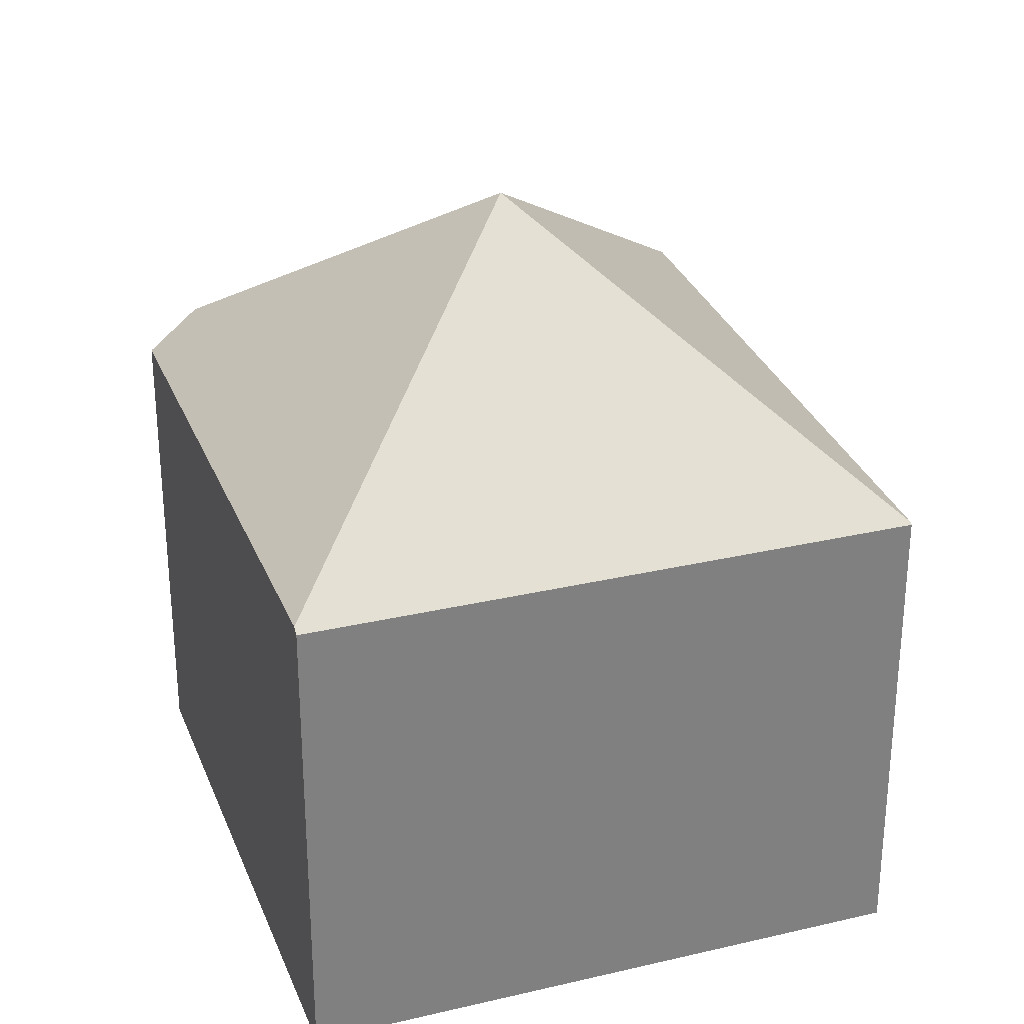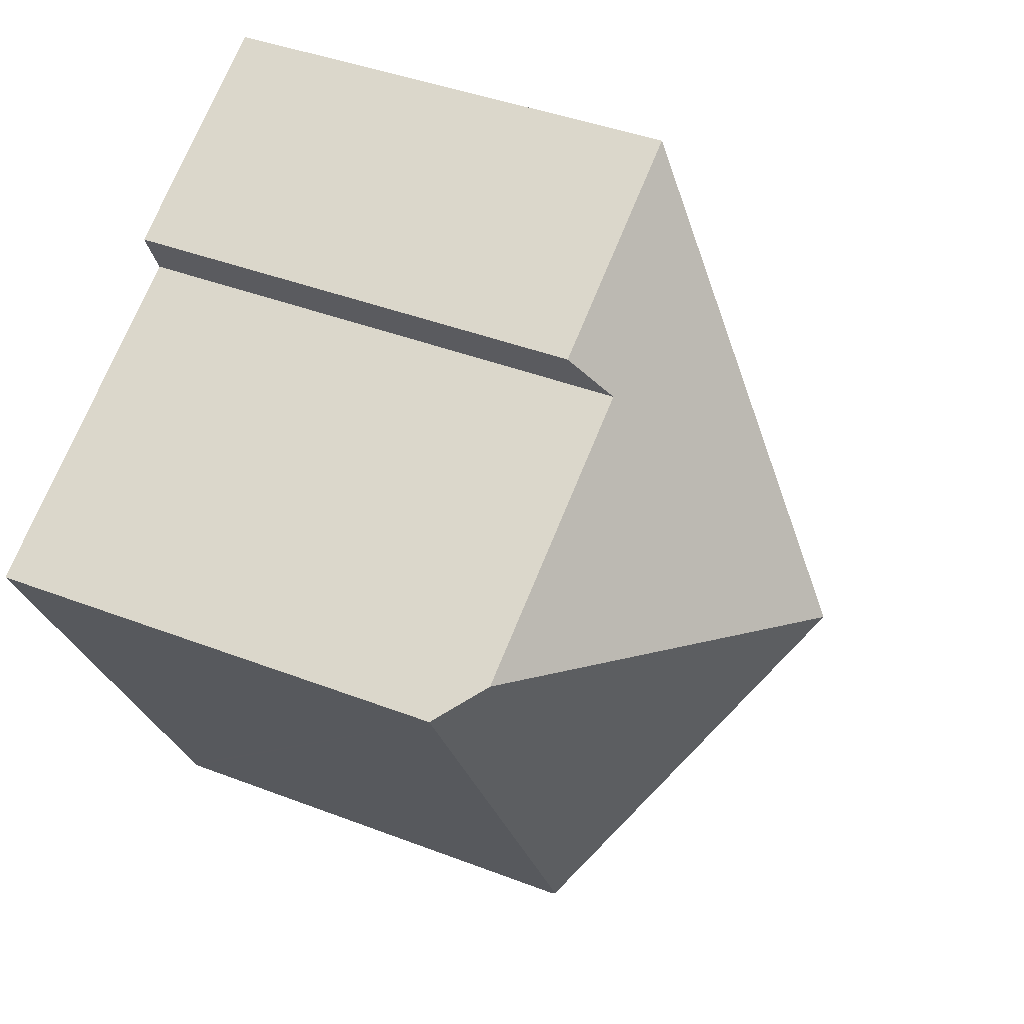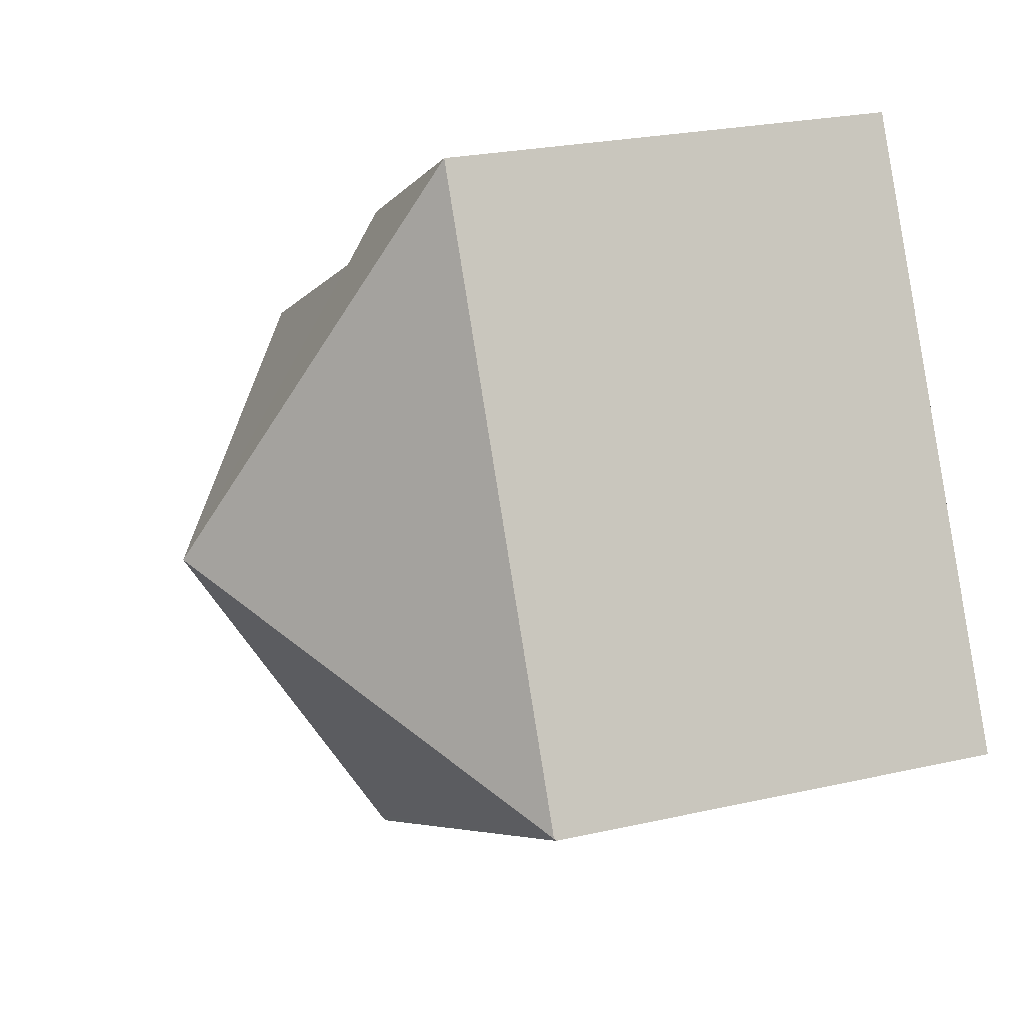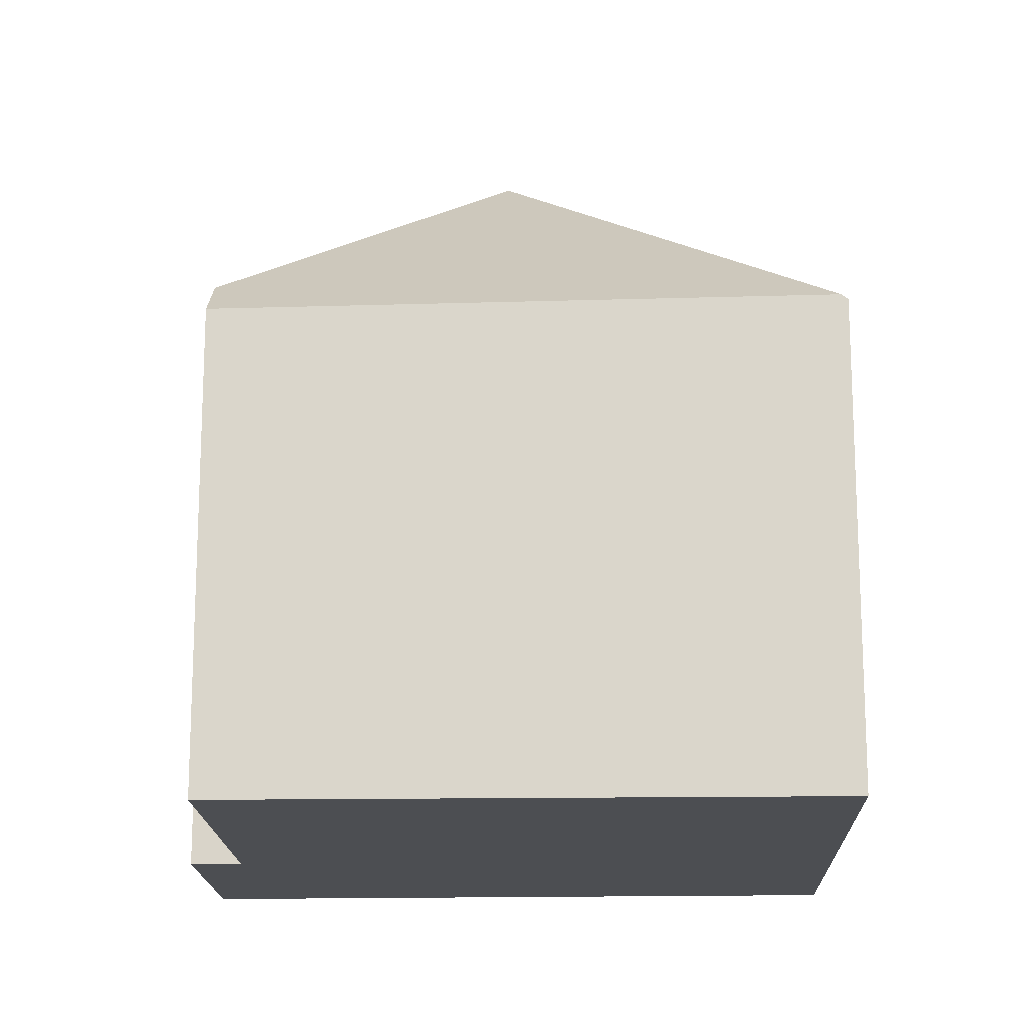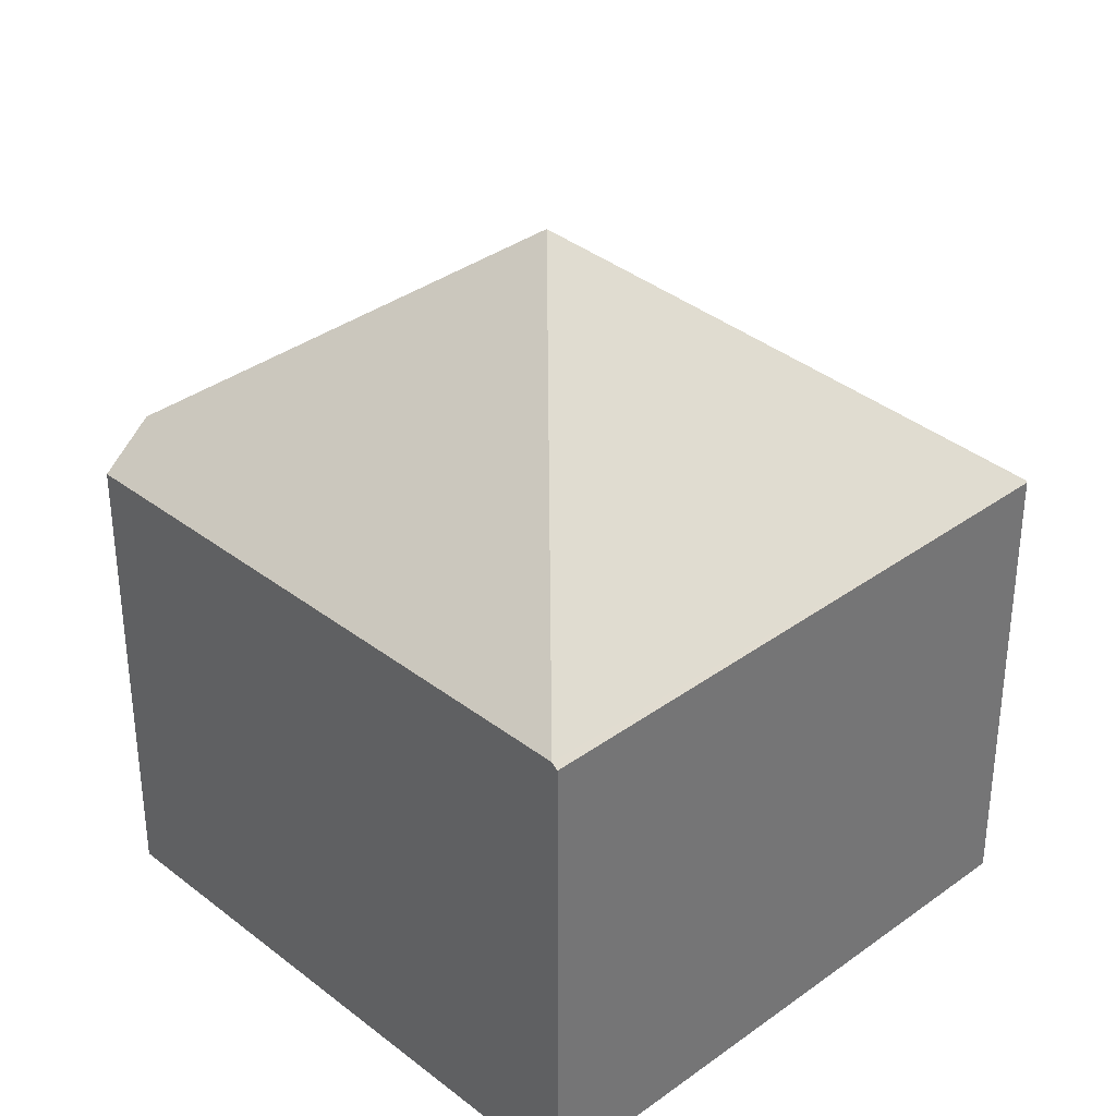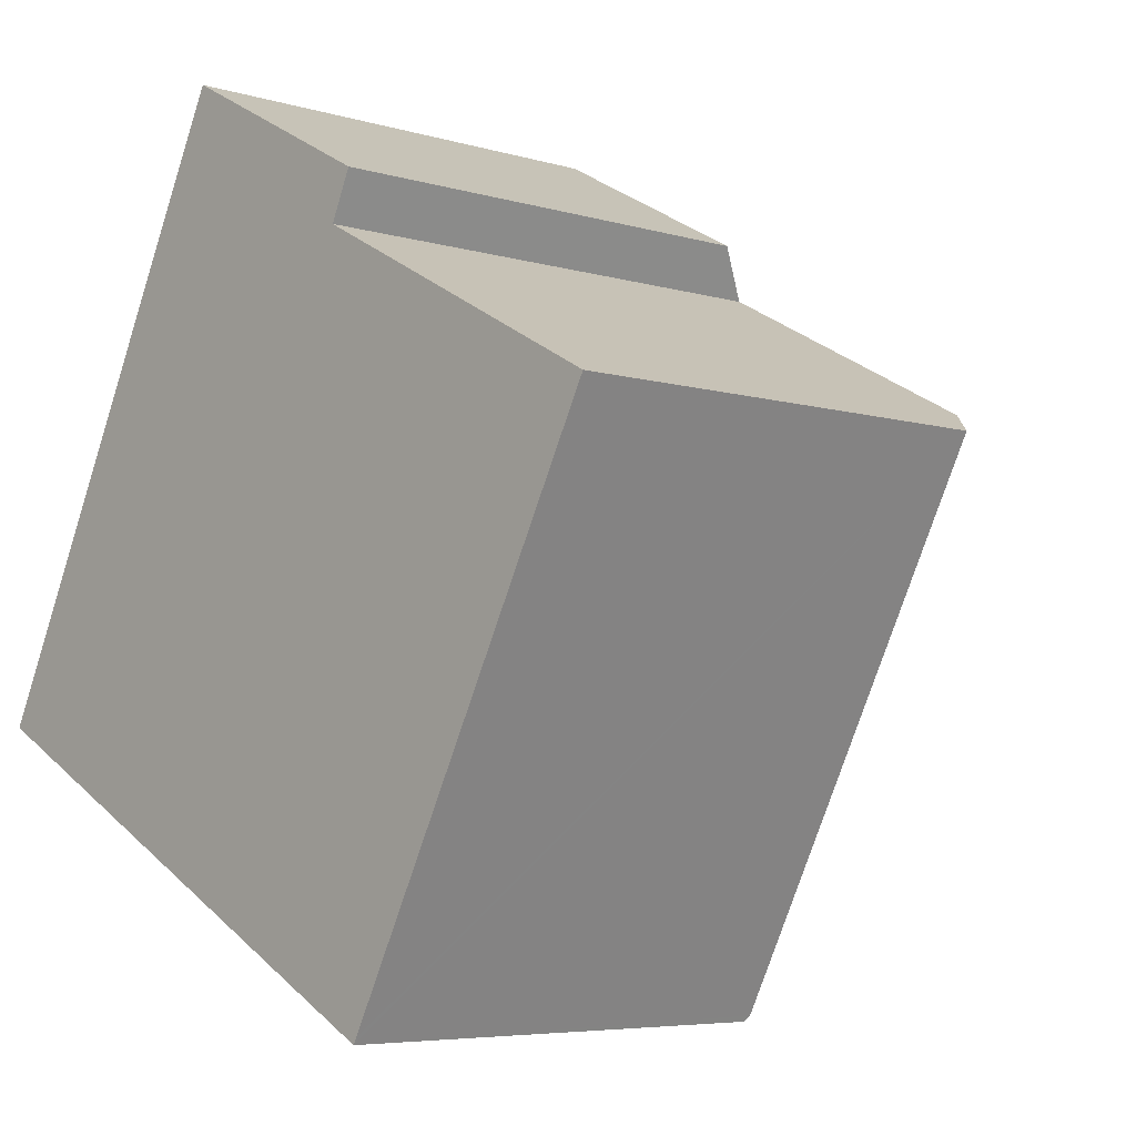
<metadata>
{"format":"obj","ext":"obj","renderer":"f3d","projection":"perspective","resolution":1024,"background":"white","views":[{"elev":30.0,"azim":-171.3,"up":"+Y"},{"elev":40.6,"azim":115.3,"up":"+Z"},{"elev":24.3,"azim":-110.6,"up":"+Z"},{"elev":-16.7,"azim":119.6,"up":"+Y"},{"elev":35.3,"azim":163.8,"up":"+Y"},{"elev":-5.8,"azim":47.4,"up":"+Z"}]}
</metadata>
<code>
v  10.19 9.003 -5.23
v  14.63 9.643 5.234
v  15.47 8.865 4.787
v  7.944 13.62 2.857
v  0 8.872 5.433e-16
v  10.13 8.91 -5.339
v  0.019 8.905 0.038
v  0.878 8.904 1.729
v  5.651 8.905 11.12
v  9.413 9.651 8
v  9.823 8.907 8.89
v  10.13 3.269e-16 -5.339
v  0 0 0
v  0.019 -2.327e-18 0.038
v  5.651 -6.811e-16 11.12
v  0.878 -1.059e-16 1.729
v  9.823 -5.444e-16 8.89
v  9.413 -4.899e-16 8
v  15.47 -2.931e-16 4.787
v  14.63 -3.205e-16 5.234
v  10.19 3.202e-16 -5.23
g defaultobject
f 1 2 3
f 2 1 4
f 5 1 6
f 1 5 4
f 4 5 7
f 8 4 7
f 4 8 9
f 9 10 4
f 10 9 11
f 4 10 2
f 12 5 6
f 5 12 13
f 5 8 7
f 8 5 13
f 8 13 9
f 9 13 14
f 9 14 15
f 15 14 16
f 9 17 11
f 17 9 15
f 18 2 10
f 2 18 3
f 3 18 19
f 19 18 20
f 11 18 10
f 18 11 17
f 1 12 6
f 12 1 3
f 12 3 21
f 21 3 19
f 16 17 15
f 17 16 14
f 17 14 13
f 17 13 18
f 18 13 12
f 18 12 20
f 20 12 21
f 20 21 19

</code>
